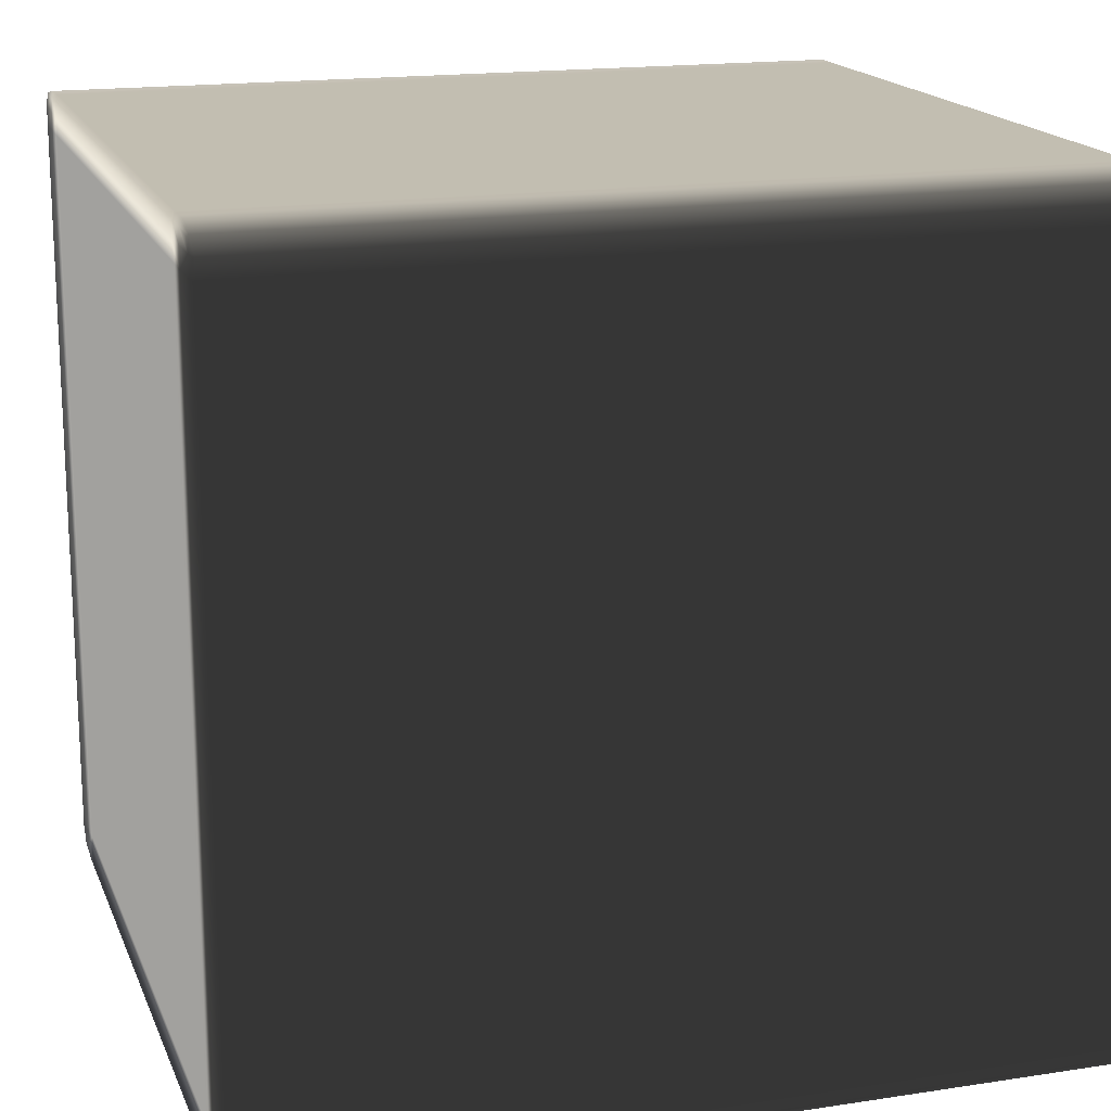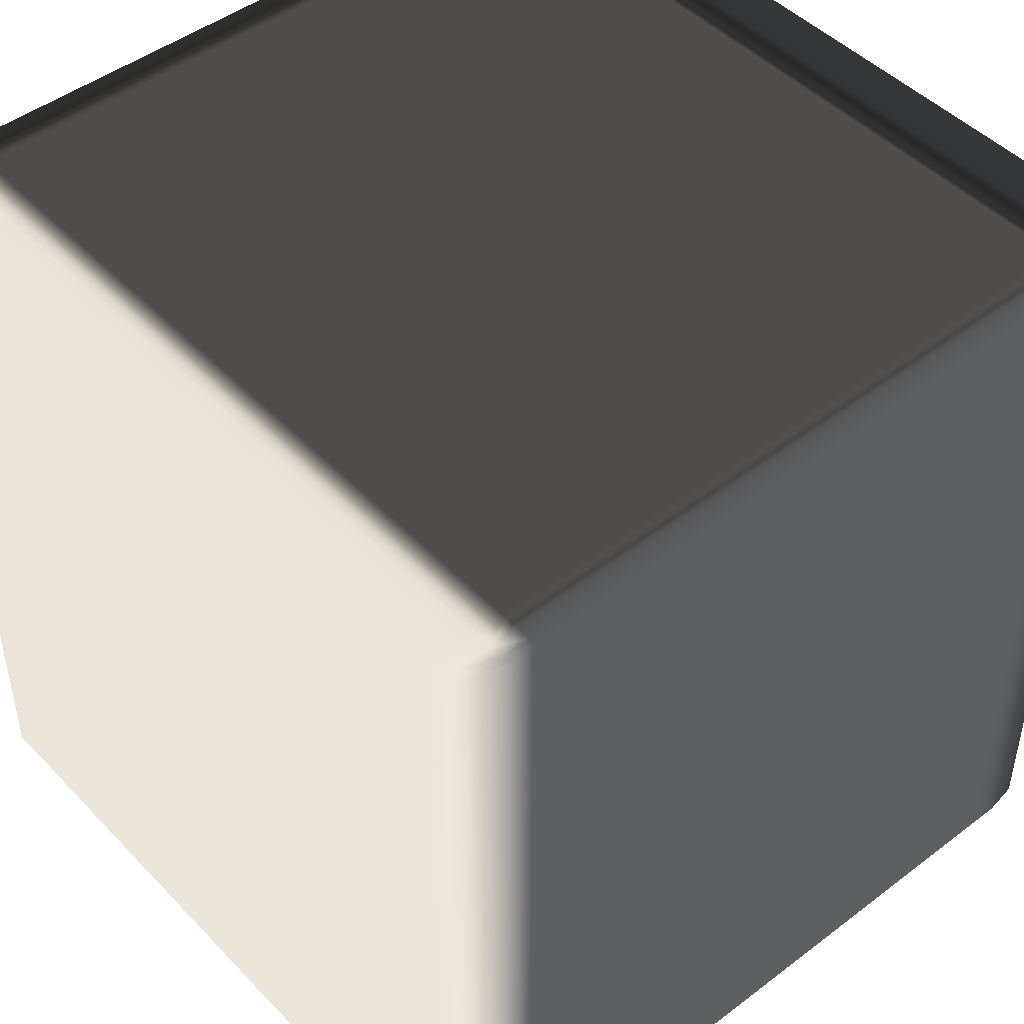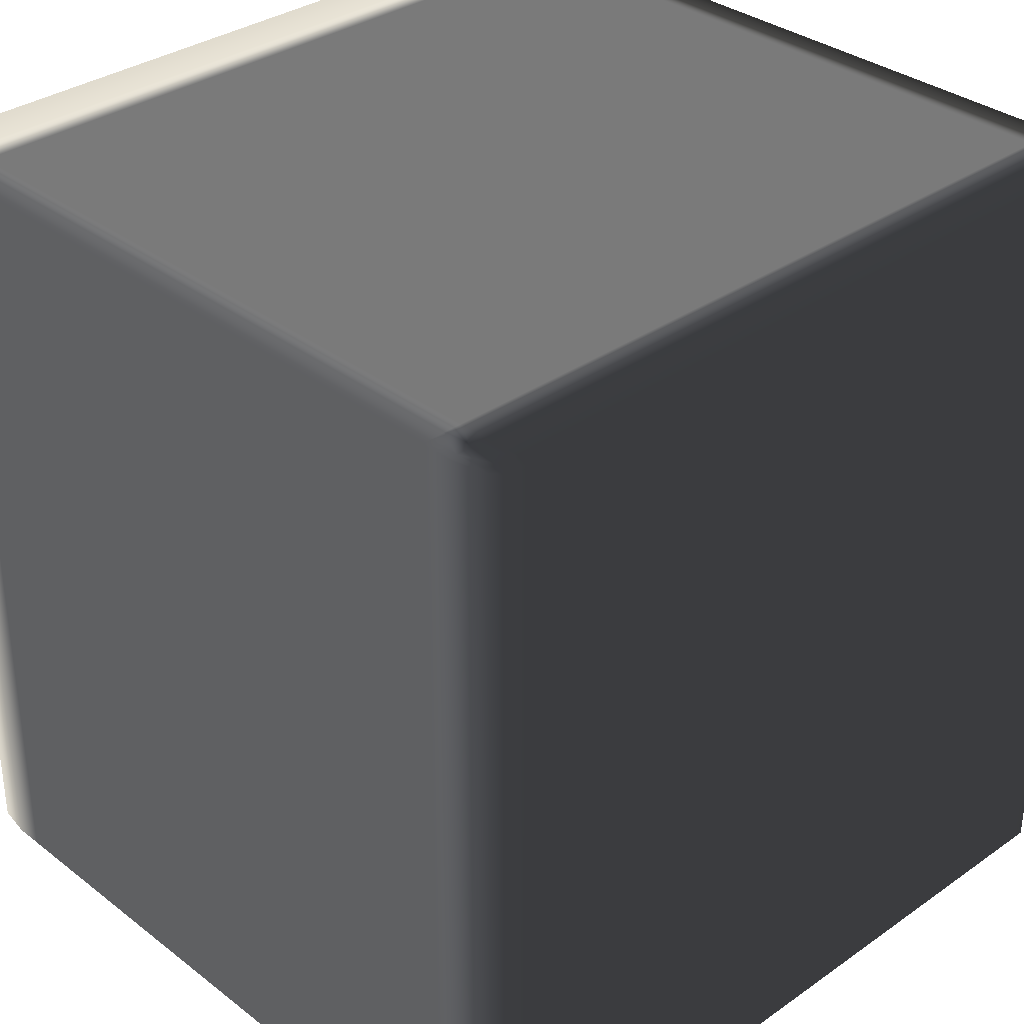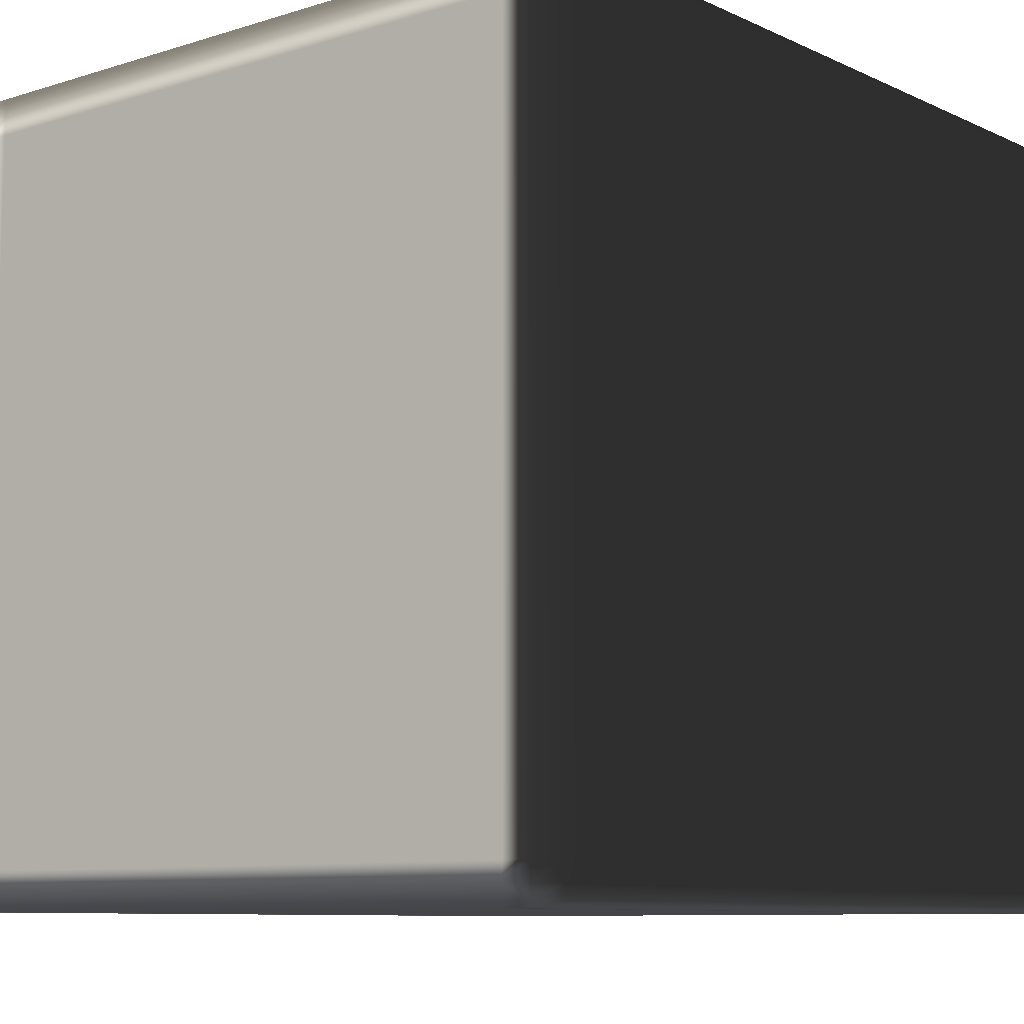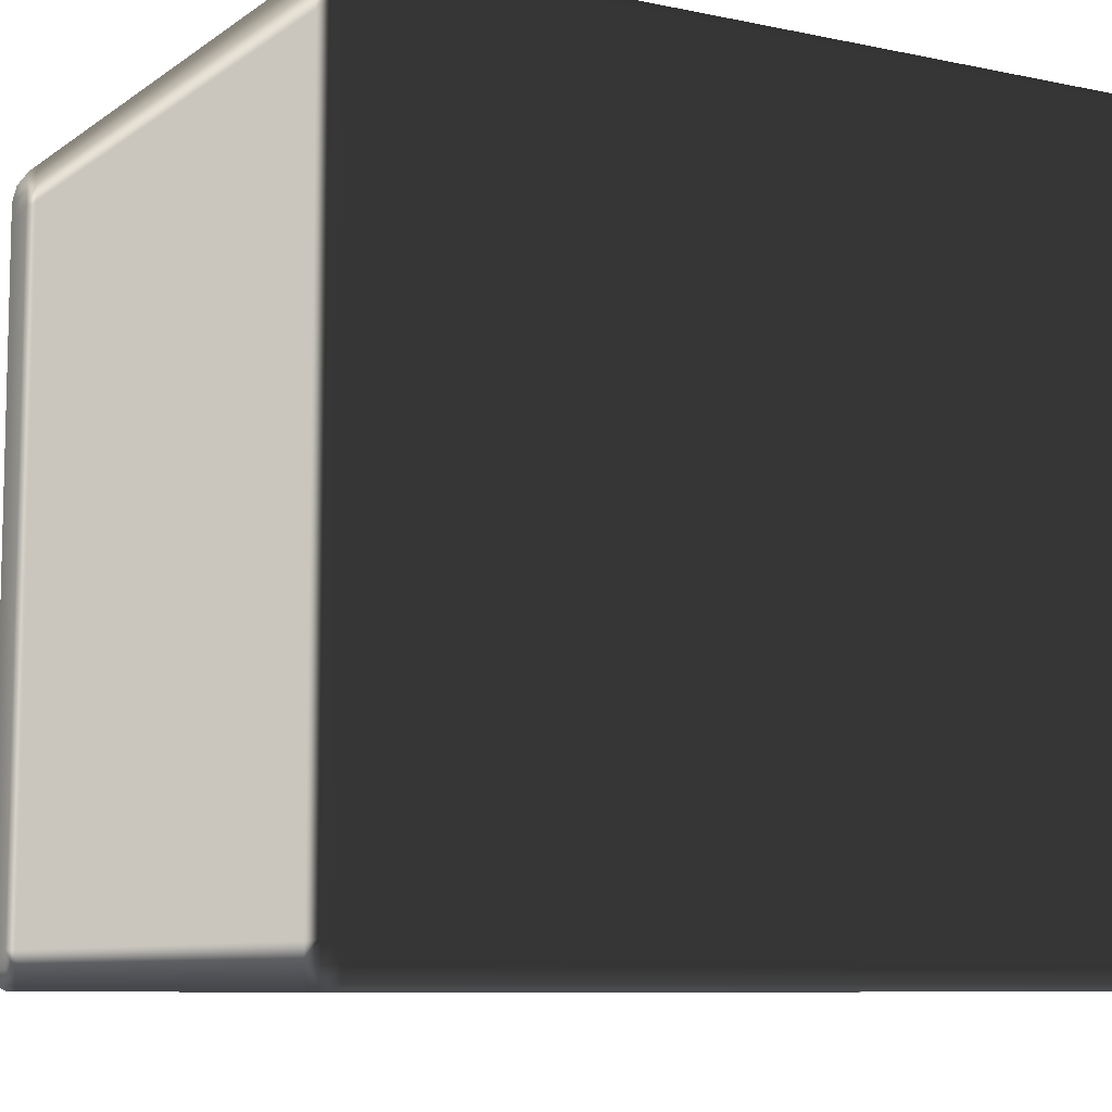
<metadata>
{"format":"obj","ext":"obj","renderer":"f3d","projection":"perspective","resolution":1024,"background":"white","views":[{"elev":17.1,"azim":72.9,"up":"+Y"},{"elev":46.8,"azim":-40.8,"up":"+Z"},{"elev":33.4,"azim":46.3,"up":"+Z"},{"elev":-9.0,"azim":-140.3,"up":"+Y"},{"elev":-8.5,"azim":-119.7,"up":"+Y"}]}
</metadata>
<code>
v -0.4822 -0.4749 0.4993
v -0.4743 -0.4894 0.499
v -0.4822 -0.4927 0.4977
v -0.5 -0.4749 0.4977
v -0.4822 -0.452 0.4993
v -0.4822 -0.4927 0.4977
v -0.5 -0.4749 0.4959
v -0.5 -0.4749 0.4977
v -0.4822 -0.4927 0.4959
v -0.5 -0.452 0.4977
v -0.5 -0.4749 0.4959
v -0.5 -0.452 0.4977
v -0.5 -0.4749 0.4977
v -0.4822 0.452 0.4993
v -0.5 -0.4749 -0.4959
v -0.4822 -0.4927 -0.4959
v -0.5 -0.452 0.4959
v -0.5 -0.4749 -0.4959
v -0.5 0.452 0.4977
v -0.5 0.452 0.4977
v -0.4822 0.4749 0.4993
v -0.5 -0.4749 -0.4977
v -0.4822 -0.4927 -0.4977
v -0.5 -0.452 -0.4959
v -0.5 -0.4749 -0.4977
v -0.4822 -0.4927 -0.4977
v -0.4822 -0.4749 -0.4993
v -0.5 -0.4749 -0.4977
v -0.4743 -0.4894 -0.499
v -0.5 -0.452 -0.4977
v -0.5 -0.452 -0.4977
v -0.4822 -0.452 -0.4993
v -0.5 0.452 0.4959
v -0.5 0.452 -0.4977
v -0.4822 0.452 -0.4993
v -0.5 0.452 -0.4959
v -0.5 0.452 -0.4977
v -0.5 0.4749 -0.4977
v -0.4822 0.4749 -0.4993
v -0.5 0.4749 -0.4959
v -0.5 0.4749 -0.4977
v -0.4822 0.4927 -0.4977
v -0.4822 0.4927 -0.4977
v -0.4743 0.4894 -0.499
v -0.4822 0.4927 -0.4959
v -0.5 0.4749 0.4959
v -0.4822 0.4927 0.4959
v -0.5 0.4749 0.4977
v -0.5 0.4749 0.4977
v -0.4822 0.4927 0.4977
v -0.4822 0.4927 0.4977
v -0.4743 0.4894 0.499
v -0.4822 -0.4927 0.4977
v -0.4743 -0.4894 0.499
v -0.4393 -0.4927 0.4993
v -0.4393 -0.5 0.4977
v -0.4393 -0.5 0.4977
v -0.4822 -0.4927 0.4959
v -0.4822 -0.4927 0.4977
v -0.4022 -0.5 0.4977
v -0.4022 -0.4927 0.4993
v -0.4393 -0.5 0.4959
v -0.4022 -0.5 0.4977
v -0.4822 -0.4927 -0.4959
v -0.4393 -0.5 -0.4959
v -0.4822 -0.4927 -0.4977
v 0.4023 -0.5 0.4977
v 0.4023 -0.4927 0.4993
v -0.4022 -0.5 0.4959
v 0.4023 -0.5 0.4959
v 0.4023 -0.5 0.4977
v 0.4393 -0.5 0.4977
v 0.4393 -0.4927 0.4993
v -0.4022 -0.5 -0.4959
v -0.4393 -0.5 -0.4977
v 0.4393 -0.5 0.4977
v 0.4393 -0.5 0.4959
v 0.4822 -0.4927 0.4977
v 0.4822 -0.4927 0.4977
v 0.4744 -0.4894 0.499
v 0.4822 -0.4927 0.4959
v -0.4393 -0.4927 -0.4993
v -0.4822 -0.4927 -0.4977
v -0.4393 -0.5 -0.4977
v -0.4743 -0.4894 -0.499
v -0.4022 -0.4927 -0.4993
v -0.4022 -0.5 -0.4977
v -0.4022 -0.5 -0.4977
v 0.4023 -0.4927 -0.4993
v 0.4023 -0.5 -0.4959
v 0.4393 -0.5 -0.4959
v 0.4822 -0.4927 -0.4959
v 0.4023 -0.5 -0.4977
v 0.4023 -0.5 -0.4977
v 0.4393 -0.4927 -0.4993
v 0.4393 -0.5 -0.4977
v 0.4393 -0.5 -0.4977
v 0.4822 -0.4927 -0.4977
v 0.4822 -0.4927 -0.4977
v 0.4744 -0.4894 -0.499
v -0.4393 -0.4927 0.4993
v -0.4743 -0.4894 0.499
v -0.4822 -0.4749 0.4993
v -0.4393 -0.4749 0.5
v -0.4022 -0.4927 0.4993
v -0.4393 -0.452 0.5
v -0.4822 -0.452 0.4993
v -0.4022 -0.4749 0.5
v 0.4023 -0.4927 0.4993
v -0.4393 0.452 0.5
v -0.4822 0.452 0.4993
v -0.4022 -0.452 0.5
v 0.4023 -0.4749 0.5
v 0.4393 -0.4927 0.4993
v 0.4023 -0.452 0.5
v -0.4022 0.452 0.5
v -0.4393 0.4749 0.5
v -0.4822 0.4749 0.4993
v 0.4393 -0.4749 0.5
v 0.4023 0.452 0.5
v -0.4022 0.4749 0.5
v -0.4393 0.4927 0.4993
v -0.4743 0.4894 0.499
v -0.4022 0.4927 0.4993
v 0.4023 0.4749 0.5
v 0.4023 0.4927 0.4993
v 0.4822 -0.4749 0.4993
v 0.4744 -0.4894 0.499
v 0.4822 -0.452 0.4993
v 0.4393 -0.452 0.5
v 0.4822 0.452 0.4993
v 0.4393 0.452 0.5
v 0.4822 0.4749 0.4993
v 0.4393 0.4749 0.5
v 0.4393 0.4927 0.4993
v 0.4744 0.4894 0.499
v 0.4822 -0.4927 0.4977
v 0.4744 -0.4894 0.499
v 0.4822 -0.4749 0.4993
v 0.5 -0.4749 0.4977
v 0.5 -0.4749 0.4977
v 0.4822 -0.4927 0.4959
v 0.4822 -0.4927 0.4977
v 0.5 -0.452 0.4977
v 0.4822 -0.452 0.4993
v 0.5 -0.4749 0.4959
v 0.4822 -0.4927 -0.4959
v 0.5 -0.4749 0.4977
v 0.5 -0.452 0.4959
v 0.5 -0.4749 0.4959
v 0.5 -0.452 0.4977
v 0.5 -0.4749 -0.4959
v 0.5 -0.4749 -0.4959
v 0.4822 -0.4927 -0.4977
v 0.5 0.452 0.4977
v 0.4822 0.452 0.4993
v 0.5 0.452 0.4959
v 0.5 0.452 0.4977
v 0.5 -0.452 -0.4959
v 0.5 -0.4749 -0.4977
v 0.5 -0.4749 -0.4977
v 0.5 0.4749 0.4977
v 0.4822 0.4749 0.4993
v 0.5 0.4749 0.4959
v 0.5 0.4749 0.4977
v 0.4822 0.4927 0.4977
v 0.4822 0.4927 0.4977
v 0.5 0.4749 0.4959
v 0.5 0.4749 0.4977
v 0.4744 0.4894 0.499
v 0.4822 0.4927 0.4959
v 0.4822 -0.4749 -0.4993
v 0.4822 -0.4927 -0.4977
v 0.5 -0.4749 -0.4977
v 0.4744 -0.4894 -0.499
v 0.4822 -0.452 -0.4993
v 0.5 -0.452 -0.4977
v 0.4822 0.452 -0.4993
v 0.5 -0.452 -0.4977
v 0.5 0.452 -0.4959
v 0.5 0.4749 -0.4959
v 0.5 0.4749 -0.4959
v 0.4822 0.4927 -0.4959
v 0.5 0.452 -0.4977
v 0.5 0.452 -0.4977
v 0.4822 0.4749 -0.4993
v 0.5 0.4749 -0.4977
v 0.5 0.4749 -0.4977
v 0.5 0.4749 -0.4977
v 0.4822 0.4927 -0.4977
v 0.4822 0.4927 -0.4977
v 0.4744 0.4894 -0.499
v -0.4393 0.4927 0.4993
v -0.4743 0.4894 0.499
v -0.4822 0.4927 0.4977
v -0.4393 0.5 0.4977
v -0.4022 0.4927 0.4993
v -0.4822 0.4927 0.4977
v -0.4393 0.5 0.4959
v -0.4393 0.5 0.4977
v -0.4822 0.4927 0.4959
v -0.4022 0.5 0.4977
v 0.4023 0.4927 0.4993
v -0.4022 0.5 0.4959
v -0.4022 0.5 0.4977
v 0.4023 0.5 0.4977
v 0.4023 0.5 0.4977
v 0.4393 0.4927 0.4993
v -0.4393 0.5 -0.4959
v -0.4822 0.4927 -0.4959
v -0.4022 0.5 -0.4959
v 0.4023 0.5 0.4959
v 0.4393 0.5 0.4977
v 0.4393 0.5 0.4977
v -0.4393 0.5 -0.4977
v -0.4822 0.4927 -0.4977
v -0.4022 0.5 -0.4977
v -0.4822 0.4927 -0.4977
v -0.4393 0.4927 -0.4993
v -0.4393 0.5 -0.4977
v -0.4022 0.5 -0.4977
v -0.4743 0.4894 -0.499
v -0.4022 0.4927 -0.4993
v 0.4822 0.4927 0.4977
v 0.4744 0.4894 0.499
v 0.4822 0.4927 0.4959
v 0.4822 0.4927 0.4977
v 0.4393 0.5 0.4959
v 0.4822 0.4927 -0.4959
v 0.4023 0.5 -0.4959
v 0.4023 0.5 -0.4977
v 0.4023 0.5 -0.4977
v 0.4023 0.4927 -0.4993
v 0.4393 0.5 -0.4959
v 0.4822 0.4927 -0.4977
v 0.4393 0.5 -0.4977
v 0.4393 0.5 -0.4977
v 0.4393 0.4927 -0.4993
v 0.4822 0.4927 -0.4977
v 0.4744 0.4894 -0.499
v -0.4393 0.4927 -0.4993
v -0.4743 0.4894 -0.499
v -0.4822 0.4749 -0.4993
v -0.4393 0.4749 -0.5
v -0.4022 0.4927 -0.4993
v -0.4393 0.452 -0.5
v -0.4822 0.452 -0.4993
v -0.4022 0.4749 -0.5
v 0.4023 0.4927 -0.4993
v -0.4393 -0.452 -0.5
v -0.4822 -0.452 -0.4993
v -0.4022 0.452 -0.5
v 0.4023 0.4749 -0.5
v 0.4393 0.4927 -0.4993
v -0.4393 -0.4749 -0.5
v -0.4822 -0.4749 -0.4993
v -0.4022 -0.452 -0.5
v 0.4023 0.452 -0.5
v -0.4393 -0.4927 -0.4993
v -0.4743 -0.4894 -0.499
v -0.4022 -0.4749 -0.5
v -0.4022 -0.4927 -0.4993
v 0.4023 -0.452 -0.5
v 0.4023 -0.4749 -0.5
v 0.4023 -0.4927 -0.4993
v 0.4393 -0.452 -0.5
v 0.4393 -0.4749 -0.5
v 0.4393 -0.4927 -0.4993
v 0.4822 -0.4749 -0.4993
v 0.4744 -0.4894 -0.499
v 0.4822 -0.452 -0.4993
v 0.4393 0.452 -0.5
v 0.4822 0.452 -0.4993
v 0.4393 0.4749 -0.5
v 0.4822 0.4749 -0.4993
v 0.4744 0.4894 -0.499
g Cube_(12)_2765_35
f 1 3 2
f 1 4 3
f 4 1 5
f 6 8 7
f 6 7 9
f 4 5 10
f 11 13 12
f 10 5 14
f 9 7 15
f 9 15 16
f 11 12 17
f 18 11 17
f 10 14 19
f 17 12 20
f 19 14 21
f 16 15 22
f 16 22 23
f 18 17 24
f 25 18 24
f 26 28 27
f 26 27 29
f 30 27 28
f 25 24 31
f 30 32 27
f 24 17 33
f 17 20 33
f 34 32 30
f 34 35 32
f 31 24 36
f 24 33 36
f 31 36 37
f 38 35 34
f 38 39 35
f 37 36 40
f 40 36 33
f 37 40 41
f 39 38 42
f 40 43 41
f 39 42 44
f 40 45 43
f 40 33 46
f 46 45 40
f 46 33 20
f 46 47 45
f 46 20 48
f 48 47 46
f 19 21 49
f 48 50 47
f 51 49 21
f 51 21 52
f 53 55 54
f 53 56 55
f 57 59 58
f 55 56 60
f 55 60 61
f 57 58 62
f 62 63 57
f 62 58 64
f 62 64 65
f 65 64 66
f 61 60 67
f 61 67 68
f 62 69 63
f 65 69 62
f 63 69 70
f 63 70 71
f 68 67 72
f 68 72 73
f 65 74 69
f 70 69 74
f 65 66 75
f 75 74 65
f 71 77 76
f 71 70 77
f 73 72 78
f 79 76 77
f 73 78 80
f 79 77 81
f 82 84 83
f 82 83 85
f 84 82 86
f 84 86 87
f 75 88 74
f 87 86 89
f 70 74 90
f 77 70 90
f 90 74 88
f 81 77 91
f 77 90 91
f 81 91 92
f 87 89 93
f 90 88 94
f 91 90 94
f 93 89 95
f 92 91 96
f 91 94 96
f 93 95 97
f 92 96 98
f 99 97 95
f 99 95 100
f 101 103 102
f 101 104 103
f 104 101 105
f 103 104 106
f 103 106 107
f 104 105 108
f 108 105 109
f 107 106 110
f 107 110 111
f 104 112 106
f 104 108 112
f 108 109 113
f 113 109 114
f 115 108 113
f 115 112 108
f 106 112 116
f 106 116 110
f 111 110 117
f 111 117 118
f 113 114 119
f 115 113 119
f 120 112 115
f 120 116 112
f 110 116 121
f 110 121 117
f 121 116 120
f 118 117 122
f 122 117 121
f 118 122 123
f 122 121 124
f 124 121 125
f 121 120 125
f 124 125 126
f 127 119 114
f 127 114 128
f 119 127 129
f 119 129 130
f 115 119 130
f 120 115 130
f 130 129 131
f 120 130 132
f 130 131 132
f 125 120 132
f 132 131 133
f 126 125 134
f 125 132 134
f 132 133 134
f 126 134 135
f 135 134 133
f 135 133 136
f 137 139 138
f 137 140 139
f 141 143 142
f 139 140 144
f 139 144 145
f 141 142 146
f 146 142 147
f 148 150 149
f 148 149 151
f 146 147 152
f 149 150 153
f 152 147 154
f 145 144 155
f 145 155 156
f 151 149 157
f 151 157 158
f 149 153 159
f 157 149 159
f 152 154 160
f 159 153 161
f 156 155 162
f 156 162 163
f 158 157 164
f 158 164 165
f 163 162 166
f 167 169 168
f 163 166 170
f 167 168 171
f 172 174 173
f 172 173 175
f 176 174 172
f 176 177 174
f 178 177 176
f 159 161 179
f 157 159 180
f 164 157 180
f 180 159 179
f 171 168 181
f 164 180 182
f 171 181 183
f 178 184 177
f 180 179 185
f 182 180 185
f 186 184 178
f 183 181 187
f 182 185 188
f 186 189 184
f 183 187 190
f 191 189 186
f 191 186 192
f 193 195 194
f 193 196 195
f 196 193 197
f 198 200 199
f 198 199 201
f 196 197 202
f 202 197 203
f 200 205 204
f 200 204 199
f 202 203 206
f 204 205 207
f 206 203 208
f 201 199 209
f 201 209 210
f 199 204 211
f 199 211 209
f 204 207 212
f 211 204 212
f 206 208 213
f 212 207 214
f 210 209 215
f 210 215 216
f 209 211 217
f 209 217 215
f 218 220 219
f 219 220 221
f 218 219 222
f 219 221 223
f 224 213 208
f 224 208 225
f 214 227 226
f 214 226 228
f 212 214 228
f 228 226 229
f 211 212 230
f 217 211 230
f 230 212 228
f 223 221 231
f 217 230 232
f 223 231 233
f 228 229 234
f 230 228 234
f 232 230 234
f 234 229 235
f 233 231 236
f 232 234 237
f 234 235 237
f 233 236 238
f 238 236 239
f 238 239 240
f 241 243 242
f 241 244 243
f 244 241 245
f 243 244 246
f 243 246 247
f 244 245 248
f 248 245 249
f 247 246 250
f 247 250 251
f 244 252 246
f 244 248 252
f 248 249 253
f 253 249 254
f 251 250 255
f 251 255 256
f 246 257 250
f 246 252 257
f 258 252 248
f 258 248 253
f 256 255 259
f 256 259 260
f 250 261 255
f 259 255 261
f 250 257 261
f 259 261 262
f 263 257 252
f 261 257 263
f 263 252 258
f 262 261 264
f 261 263 264
f 262 264 265
f 266 263 258
f 264 263 266
f 265 264 267
f 264 266 267
f 265 267 268
f 268 267 269
f 266 269 267
f 268 269 270
f 266 271 269
f 266 258 272
f 272 271 266
f 272 258 253
f 272 273 271
f 272 253 274
f 274 273 272
f 253 254 274
f 274 275 273
f 275 274 254
f 275 254 276

</code>
